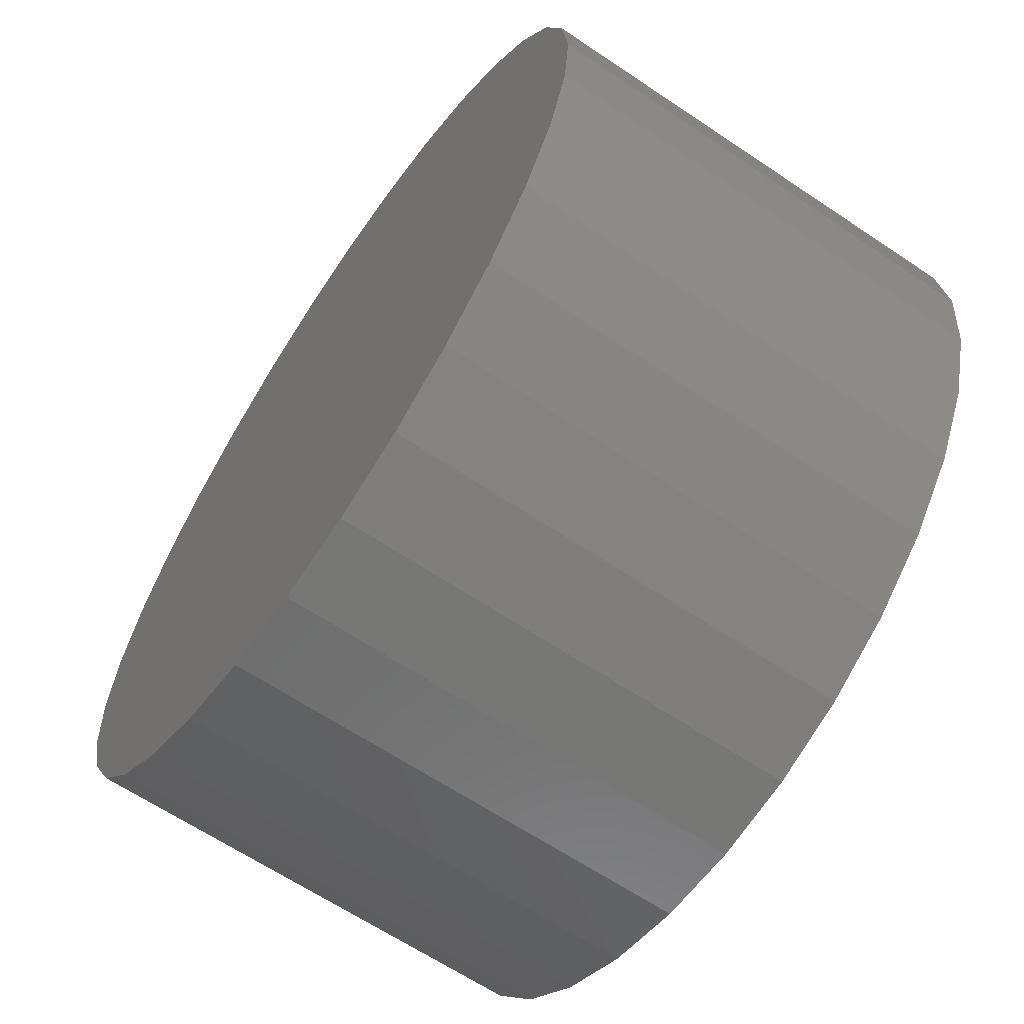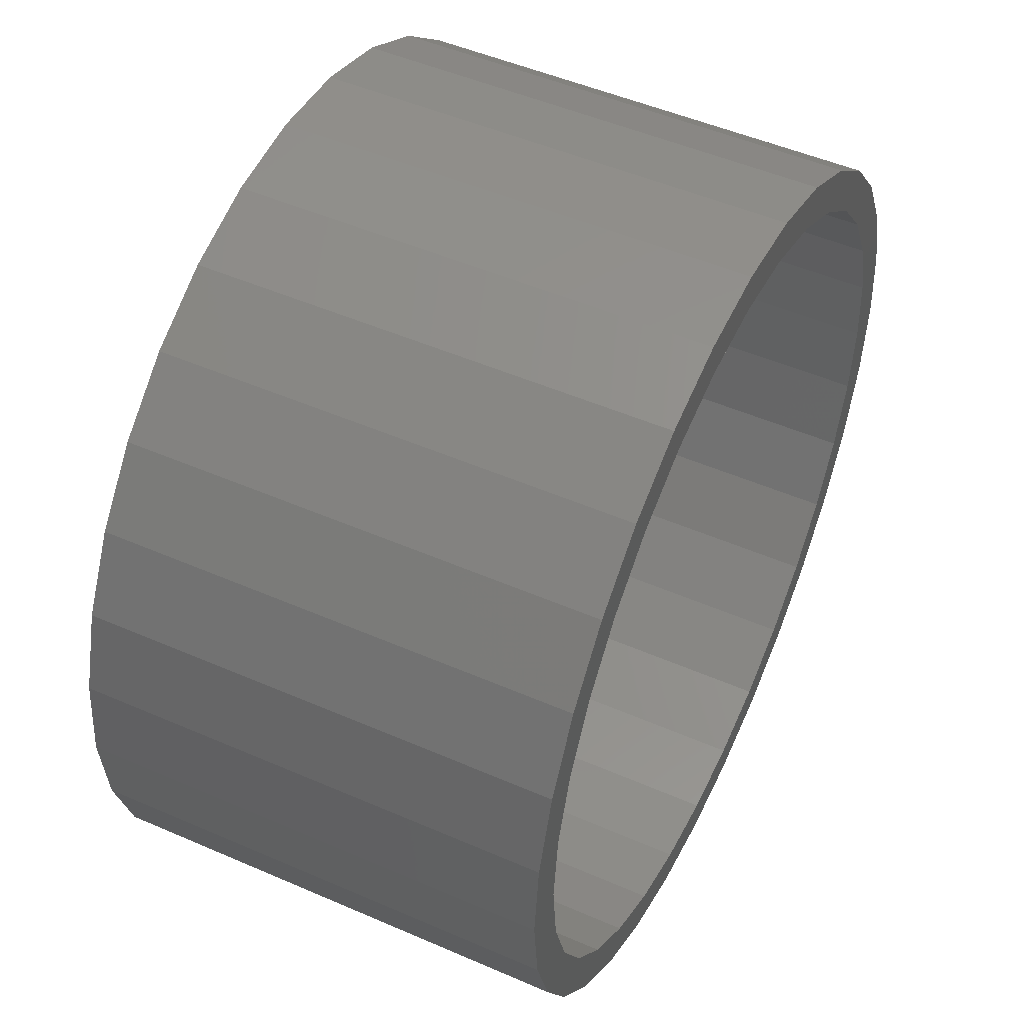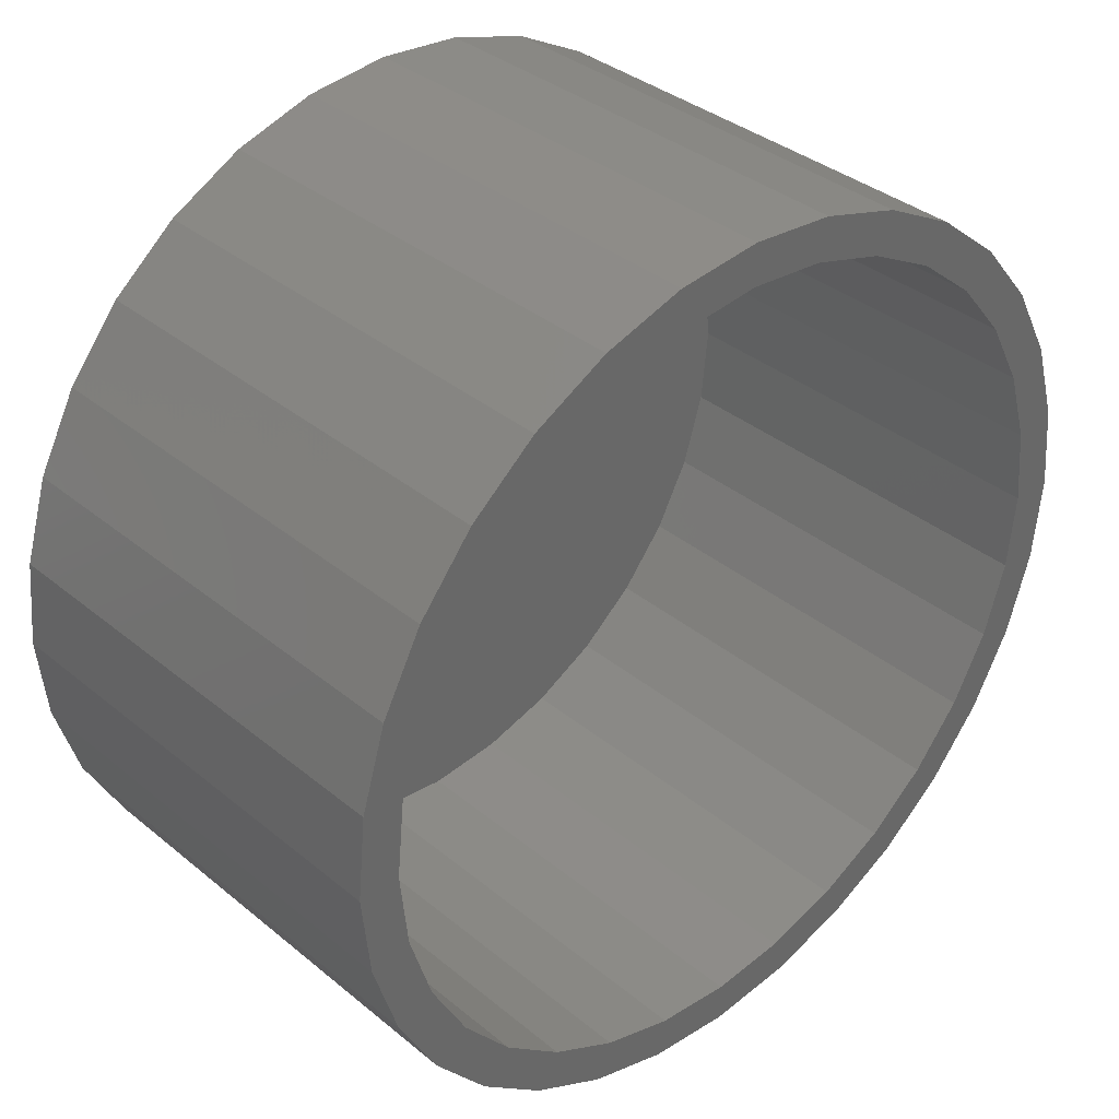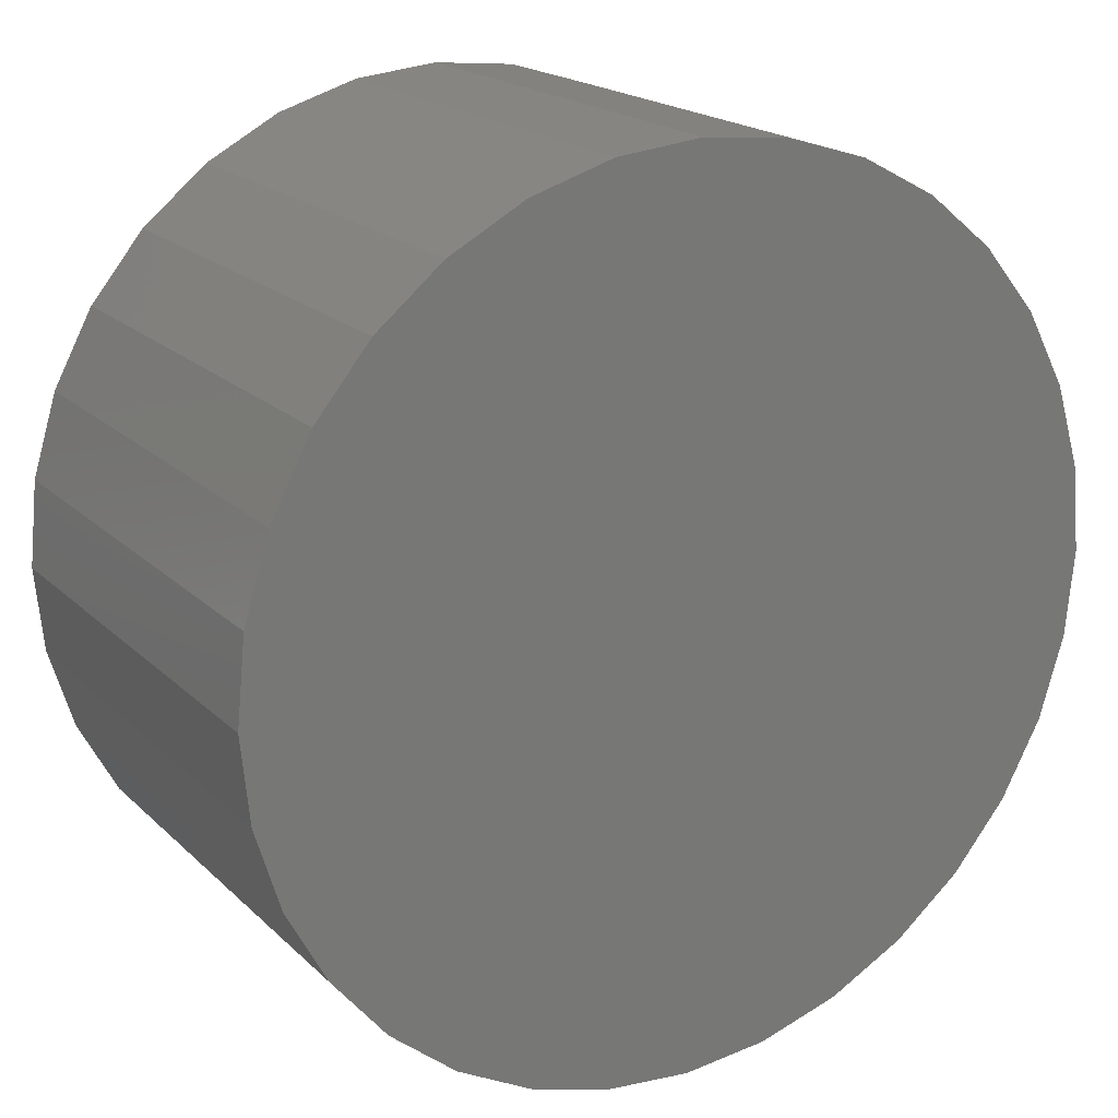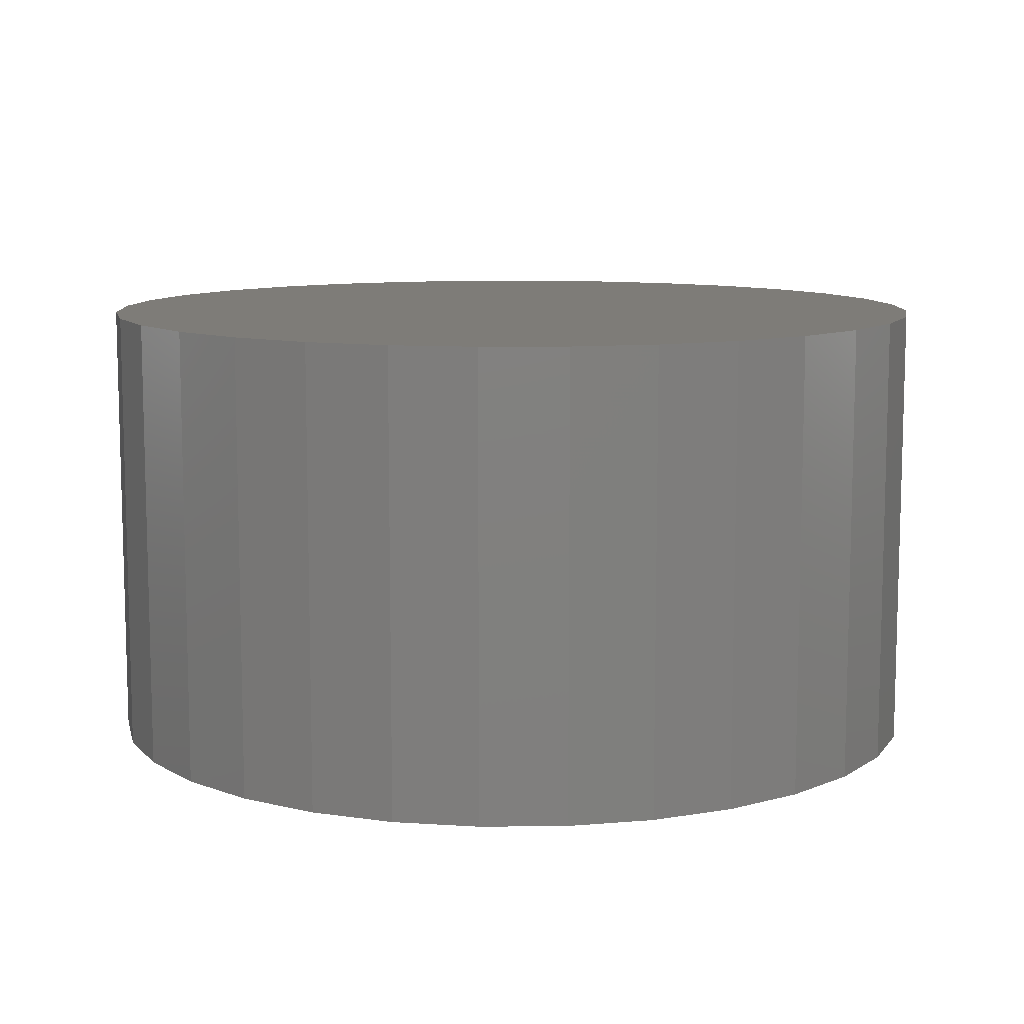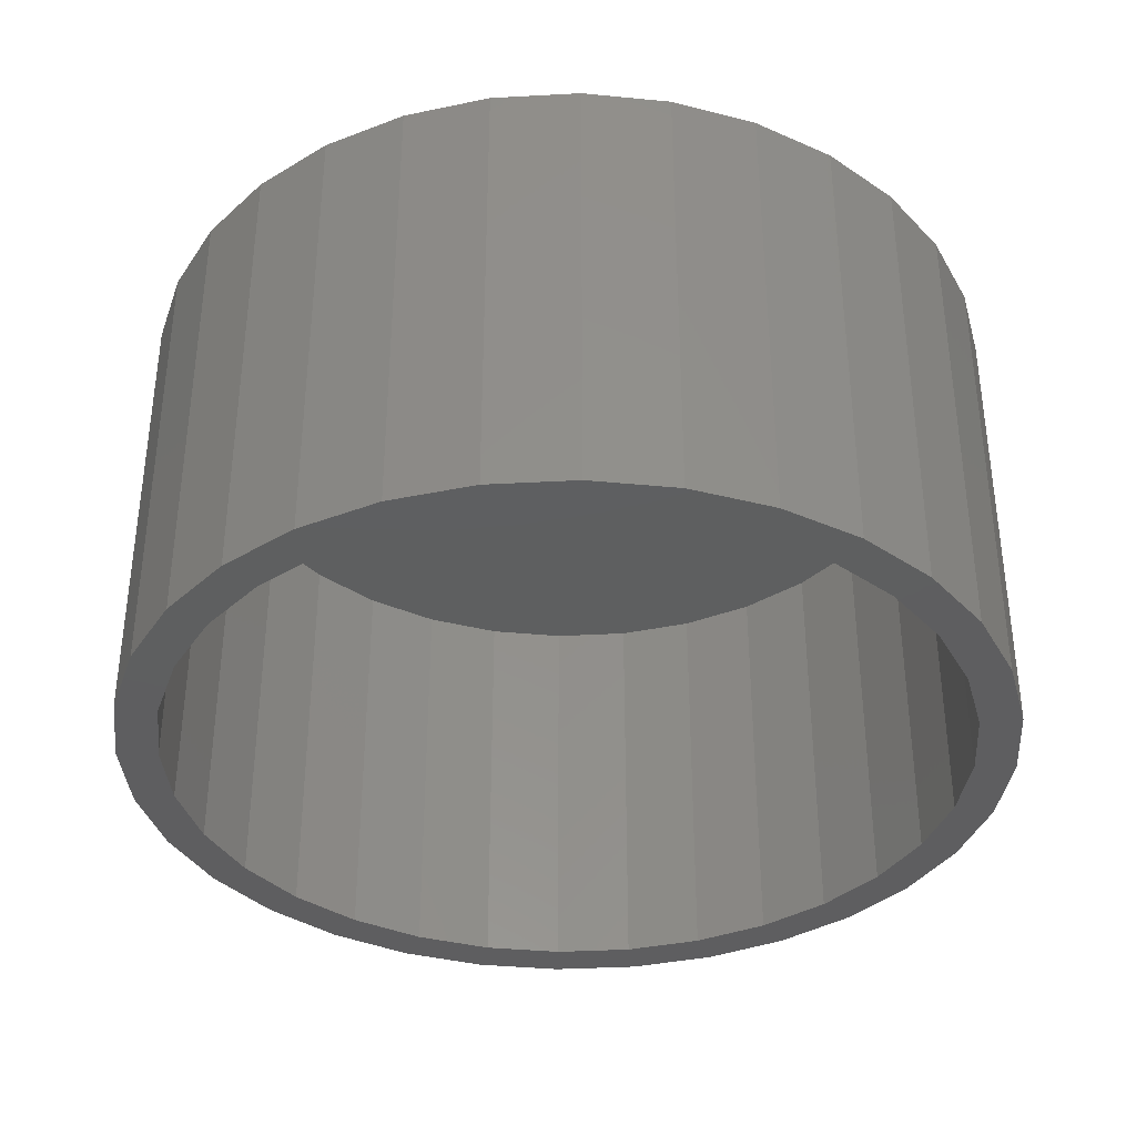
<metadata>
{"format":"stl","ext":"stl","renderer":"f3d","projection":"perspective","resolution":1024,"background":"white","views":[{"elev":-64.3,"azim":-124.1,"up":"+Z"},{"elev":49.9,"azim":-64.4,"up":"+Z"},{"elev":36.1,"azim":-43.1,"up":"+Z"},{"elev":19.2,"azim":149.1,"up":"+Z"},{"elev":9.9,"azim":82.9,"up":"+Y"},{"elev":-36.4,"azim":110.9,"up":"+Y"}]}
</metadata>
<code>
# stl→obj: 128 verts, 252 faces
v -0.4168 -0.7031 0.4247
v -0.5435 -0.7031 0.3684
v -0.4915 -0.7031 0.3337
v 0.2617 -0.7031 0.6127
v 0.007895 -0.7031 0.6007
v 0.1251 -0.7031 0.5891
v -0.2459 -0.7031 -0.6127
v -0.1215 -0.7031 -0.6504
v 0.007895 -0.7031 -0.6632
v 0.007895 -0.7031 -0.6007
v -0.1093 -0.7031 -0.5891
v -0.222 -0.7031 -0.5549
v -0.3605 -0.7031 -0.5514
v 0.1373 -0.7031 0.6504
v 0.007895 -0.7031 0.6632
v -0.2459 -0.7031 0.6127
v -0.1215 -0.7031 0.6504
v -0.461 -0.7031 0.4689
v -0.3258 -0.7031 0.4994
v -0.3605 -0.7031 0.5514
v -0.222 -0.7031 0.5549
v -0.1093 -0.7031 0.5891
v -0.547 -0.7031 0.2299
v -0.6048 -0.7031 0.2538
v -0.5812 -0.7031 0.1172
v -0.6425 -0.7031 0.1294
v -0.5928 -0.7031 6.393e-17
v -0.6553 -0.7031 7.541e-17
v -0.5812 -0.7031 -0.1172
v -0.6425 -0.7031 -0.1294
v -0.547 -0.7031 -0.2299
v -0.6048 -0.7031 -0.2538
v -0.4915 -0.7031 -0.3337
v -0.5435 -0.7031 -0.3684
v -0.4168 -0.7031 -0.4247
v -0.461 -0.7031 -0.4689
v -0.3258 -0.7031 -0.4994
v 0.3763 -0.7031 0.5514
v 0.2378 -0.7031 0.5549
v 0.4768 -0.7031 0.4689
v 0.3416 -0.7031 0.4994
v 0.5593 -0.7031 0.3684
v 0.4326 -0.7031 0.4247
v 0.5073 -0.7031 0.3337
v 0.6206 -0.7031 0.2538
v 0.5628 -0.7031 0.2299
v 0.6583 -0.7031 0.1294
v 0.597 -0.7031 0.1172
v 0.6711 -0.7031 -8.701e-17
v 0.6086 -0.7031 -8.319e-17
v 0.6583 -0.7031 -0.1294
v 0.597 -0.7031 -0.1172
v 0.6206 -0.7031 -0.2538
v 0.5628 -0.7031 -0.2299
v 0.5593 -0.7031 -0.3684
v 0.5073 -0.7031 -0.3337
v 0.4768 -0.7031 -0.4689
v 0.4326 -0.7031 -0.4247
v 0.3416 -0.7031 -0.4994
v 0.3763 -0.7031 -0.5514
v 0.2378 -0.7031 -0.5549
v 0.2617 -0.7031 -0.6127
v 0.1251 -0.7031 -0.5891
v 0.1373 -0.7031 -0.6504
v 0.007895 -0.0625 -0.6007
v 0.1251 -0.0625 -0.5891
v 0.2378 -0.0625 -0.5549
v 0.3416 -0.0625 -0.4994
v 0.4326 -0.0625 -0.4247
v 0.5073 -0.0625 -0.3337
v 0.5628 -0.0625 -0.2299
v 0.597 -0.0625 -0.1172
v 0.6086 -0.0625 -2.303e-16
v -0.1093 -0.0625 -0.5891
v -0.222 -0.0625 -0.5549
v -0.3258 -0.0625 -0.4994
v -0.4168 -0.0625 -0.4247
v -0.4915 -0.0625 -0.3337
v -0.547 -0.0625 -0.2299
v -0.5812 -0.0625 -0.1172
v -0.5928 -0.0625 6.393e-17
v 0.007895 -0.0625 0.6007
v -0.1093 -0.0625 0.5891
v -0.222 -0.0625 0.5549
v -0.3258 -0.0625 0.4994
v -0.4168 -0.0625 0.4247
v -0.4915 -0.0625 0.3337
v -0.547 -0.0625 0.2299
v -0.5812 -0.0625 0.1172
v 0.1251 -0.0625 0.5891
v 0.2378 -0.0625 0.5549
v 0.3416 -0.0625 0.4994
v 0.4326 -0.0625 0.4247
v 0.5073 -0.0625 0.3337
v 0.5628 -0.0625 0.2299
v 0.597 -0.0625 0.1172
v 0.007895 1.11e-16 0.6632
v 0.1373 1.254e-16 0.6504
v -0.1215 9.666e-17 0.6504
v 0.007895 1.11e-16 -0.6632
v -0.1215 9.666e-17 -0.6504
v 0.1373 1.254e-16 -0.6504
v -0.2459 8.285e-17 -0.6127
v 0.2617 1.392e-16 -0.6127
v -0.3605 7.012e-17 -0.5514
v 0.3763 1.519e-16 -0.5514
v -0.461 5.896e-17 -0.4689
v 0.4768 1.631e-16 -0.4689
v -0.5435 4.981e-17 -0.3684
v 0.5593 1.722e-16 -0.3684
v -0.6048 4.3e-17 -0.2538
v 0.6206 1.79e-16 -0.2538
v -0.6425 3.881e-17 -0.1294
v 0.6583 1.832e-16 -0.1294
v -0.6553 3.74e-17 7.541e-17
v 0.6711 1.846e-16 -8.701e-17
v -0.6425 3.881e-17 0.1294
v 0.6583 1.832e-16 0.1294
v -0.6048 4.3e-17 0.2538
v 0.6206 1.79e-16 0.2538
v -0.5435 4.981e-17 0.3684
v 0.5593 1.722e-16 0.3684
v -0.461 5.896e-17 0.4689
v 0.4768 1.631e-16 0.4689
v -0.3605 7.012e-17 0.5514
v 0.3763 1.519e-16 0.5514
v -0.2459 8.285e-17 0.6127
v 0.2617 1.392e-16 0.6127
f 1 2 3
f 4 5 6
f 7 8 9
f 7 9 10
f 7 10 11
f 7 11 12
f 7 12 13
f 4 14 5
f 5 14 15
f 5 15 16
f 16 15 17
f 2 1 18
f 18 1 19
f 18 19 20
f 20 19 21
f 20 21 16
f 16 21 22
f 16 22 5
f 3 2 23
f 23 2 24
f 23 24 25
f 25 24 26
f 25 26 27
f 27 26 28
f 27 28 29
f 29 28 30
f 29 30 31
f 31 30 32
f 31 32 33
f 33 32 34
f 33 34 35
f 35 34 36
f 35 36 37
f 13 12 36
f 36 12 37
f 4 6 38
f 38 6 39
f 38 39 40
f 40 39 41
f 40 41 42
f 42 41 43
f 42 43 44
f 42 44 45
f 45 44 46
f 45 46 47
f 47 46 48
f 47 48 49
f 49 48 50
f 49 50 51
f 51 50 52
f 51 52 53
f 53 52 54
f 53 54 55
f 55 54 56
f 55 56 57
f 57 56 58
f 57 58 59
f 57 59 60
f 60 59 61
f 60 61 62
f 62 61 63
f 62 63 10
f 9 64 10
f 10 64 62
f 65 63 66
f 66 63 61
f 66 61 67
f 67 61 59
f 67 59 68
f 68 59 58
f 68 58 69
f 69 58 56
f 69 56 70
f 70 56 54
f 70 54 71
f 71 54 52
f 71 52 72
f 72 52 50
f 72 50 73
f 63 65 10
f 10 65 74
f 10 74 11
f 11 74 75
f 11 75 12
f 12 75 76
f 12 76 37
f 37 76 77
f 37 77 35
f 35 77 78
f 35 78 33
f 33 78 79
f 33 79 31
f 31 79 80
f 31 80 29
f 29 80 81
f 29 81 27
f 82 22 83
f 83 22 21
f 83 21 84
f 84 21 19
f 84 19 85
f 85 19 1
f 85 1 86
f 86 1 3
f 86 3 87
f 87 3 23
f 87 23 88
f 88 23 25
f 88 25 89
f 89 25 27
f 89 27 81
f 22 82 5
f 5 82 90
f 5 90 6
f 6 90 91
f 6 91 39
f 39 91 92
f 39 92 41
f 41 92 93
f 41 93 43
f 43 93 94
f 43 94 44
f 44 94 95
f 44 95 46
f 46 95 96
f 46 96 48
f 48 96 73
f 48 73 50
f 73 96 72
f 72 96 71
f 71 96 95
f 71 95 70
f 70 95 94
f 70 94 69
f 69 94 93
f 69 93 68
f 68 93 92
f 68 92 67
f 67 92 91
f 67 91 66
f 66 91 90
f 66 90 65
f 65 90 82
f 65 82 74
f 74 82 83
f 74 83 75
f 75 83 84
f 75 84 76
f 76 84 85
f 76 85 77
f 77 85 86
f 77 86 78
f 78 86 87
f 78 87 79
f 79 87 88
f 79 88 80
f 80 88 89
f 80 89 81
f 97 98 99
f 100 101 102
f 102 101 103
f 102 103 104
f 104 103 105
f 104 105 106
f 106 105 107
f 106 107 108
f 108 107 109
f 108 109 110
f 110 109 111
f 110 111 112
f 112 111 113
f 112 113 114
f 114 113 115
f 114 115 116
f 116 115 117
f 116 117 118
f 118 117 119
f 118 119 120
f 120 119 121
f 120 121 122
f 122 121 123
f 122 123 124
f 124 123 125
f 124 125 126
f 126 125 127
f 126 127 128
f 128 127 99
f 128 99 98
f 116 49 114
f 114 49 51
f 114 51 112
f 112 51 53
f 112 53 110
f 110 53 55
f 110 55 108
f 108 55 57
f 108 57 106
f 106 57 60
f 106 60 104
f 104 60 62
f 104 62 102
f 102 62 64
f 102 64 100
f 100 64 9
f 100 9 101
f 101 9 8
f 101 8 103
f 103 8 7
f 103 7 105
f 105 7 13
f 105 13 107
f 107 13 36
f 107 36 109
f 109 36 34
f 109 34 111
f 111 34 32
f 111 32 113
f 113 32 30
f 113 30 115
f 115 30 28
f 115 28 117
f 117 28 26
f 117 26 119
f 119 26 24
f 119 24 121
f 121 24 2
f 121 2 123
f 123 2 18
f 123 18 125
f 125 18 20
f 125 20 127
f 127 20 16
f 127 16 99
f 99 16 17
f 99 17 97
f 97 17 15
f 97 15 98
f 98 15 14
f 98 14 128
f 128 14 4
f 128 4 126
f 126 4 38
f 126 38 124
f 124 38 40
f 124 40 122
f 122 40 42
f 122 42 120
f 120 42 45
f 120 45 118
f 118 45 47
f 118 47 116
f 116 47 49

</code>
